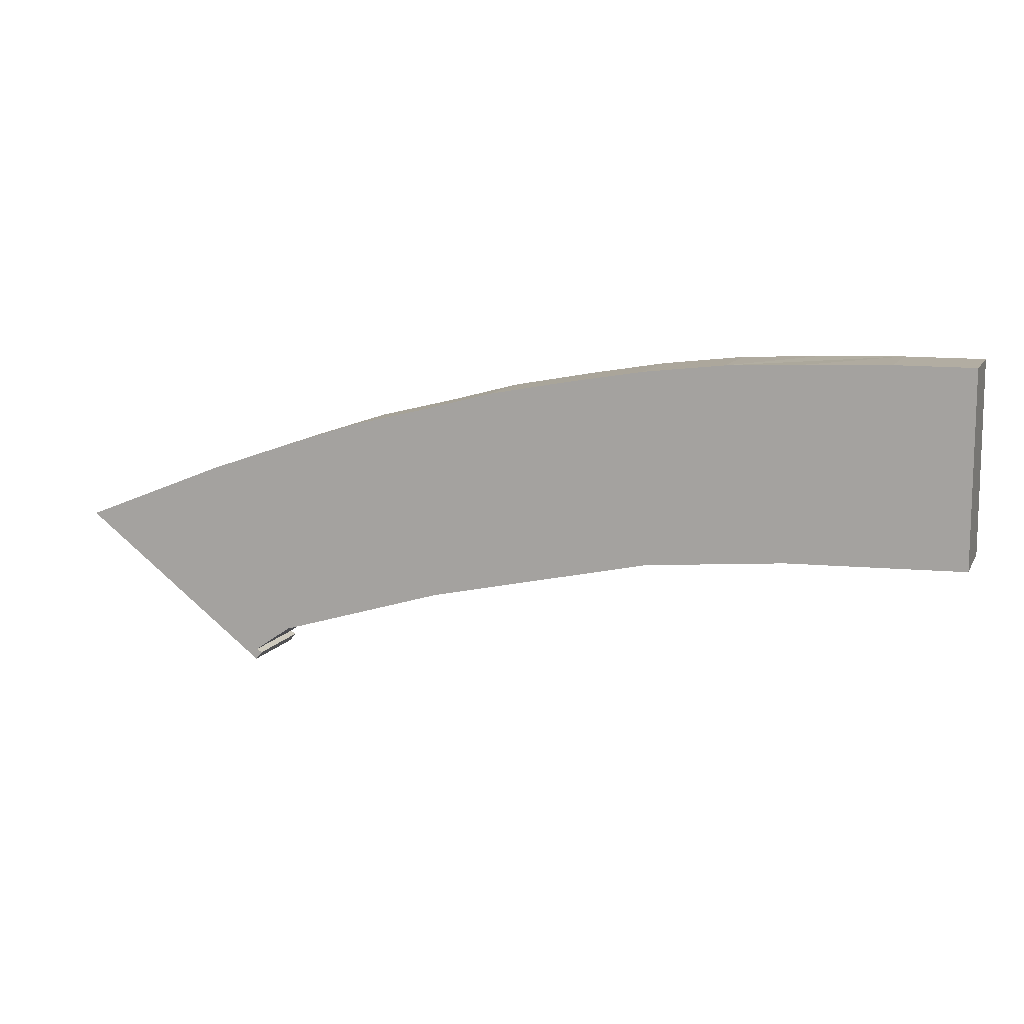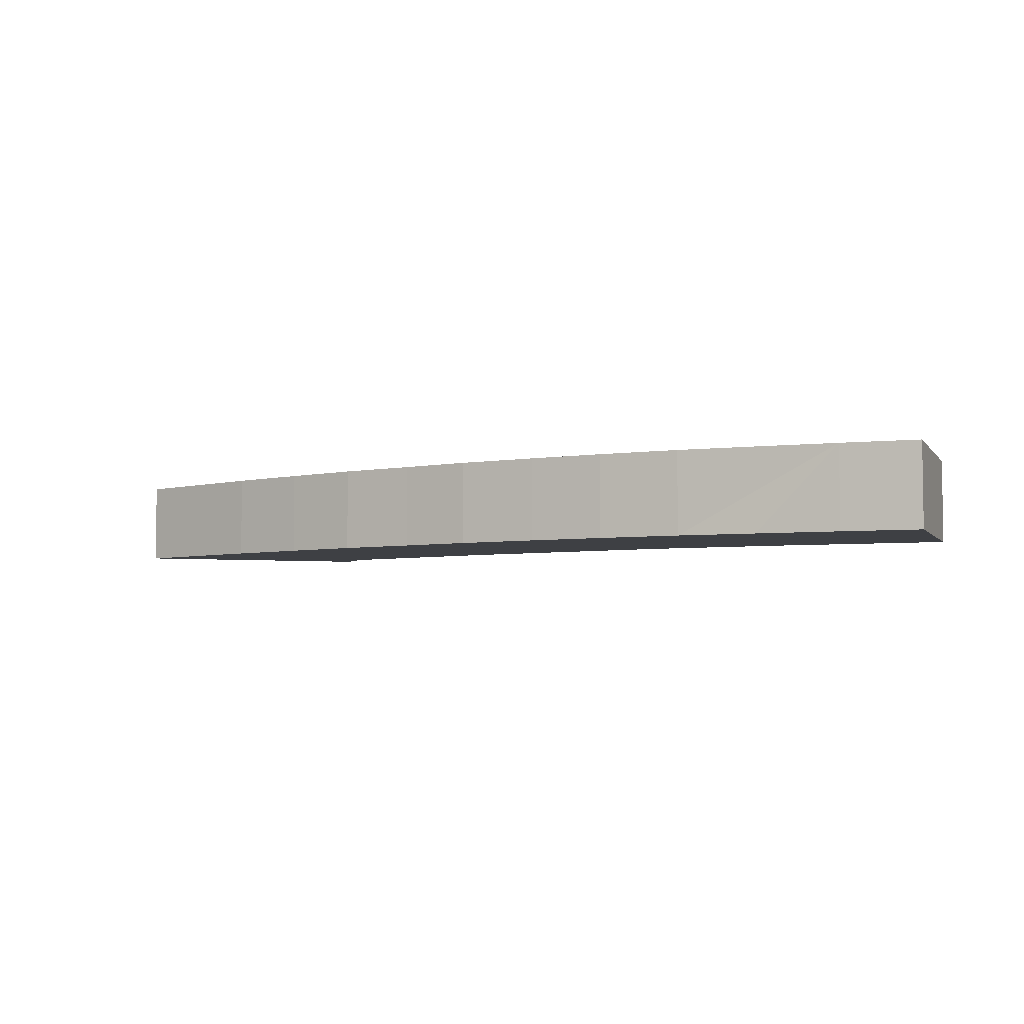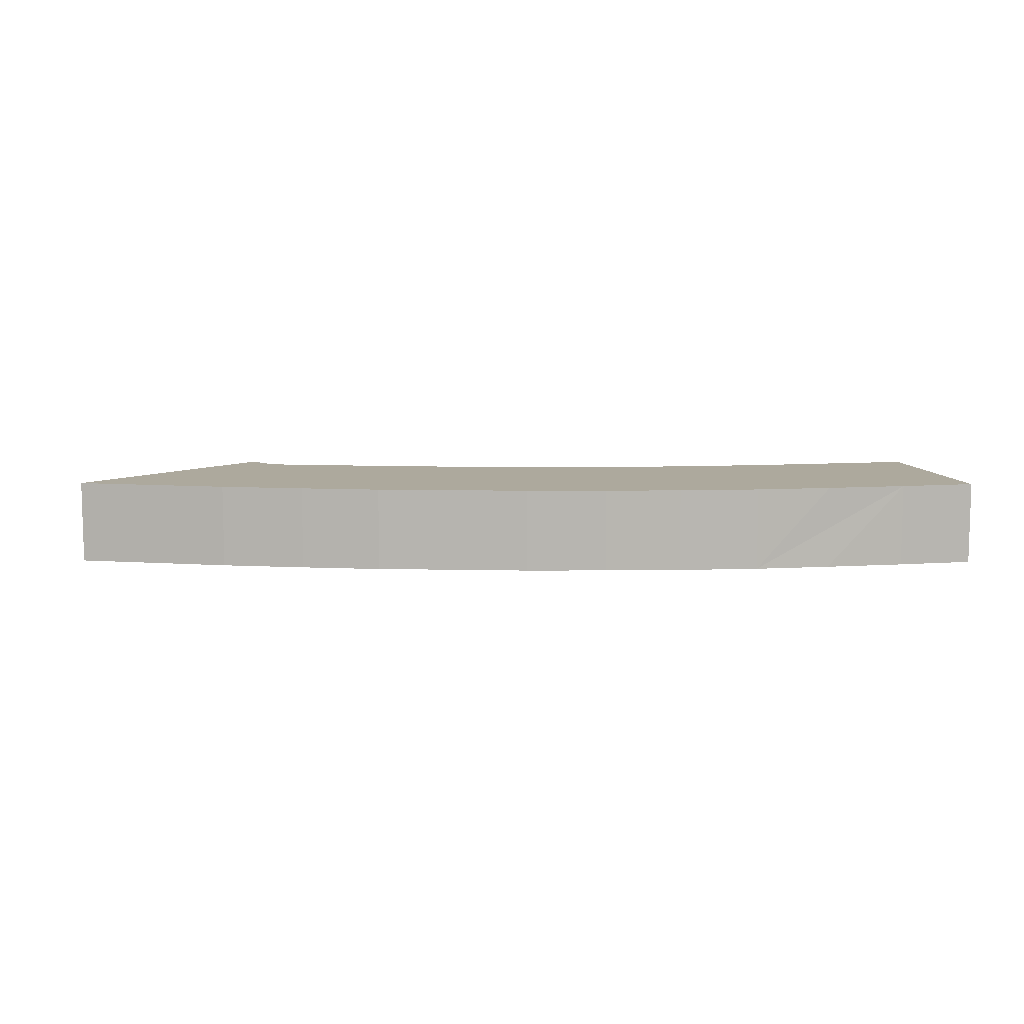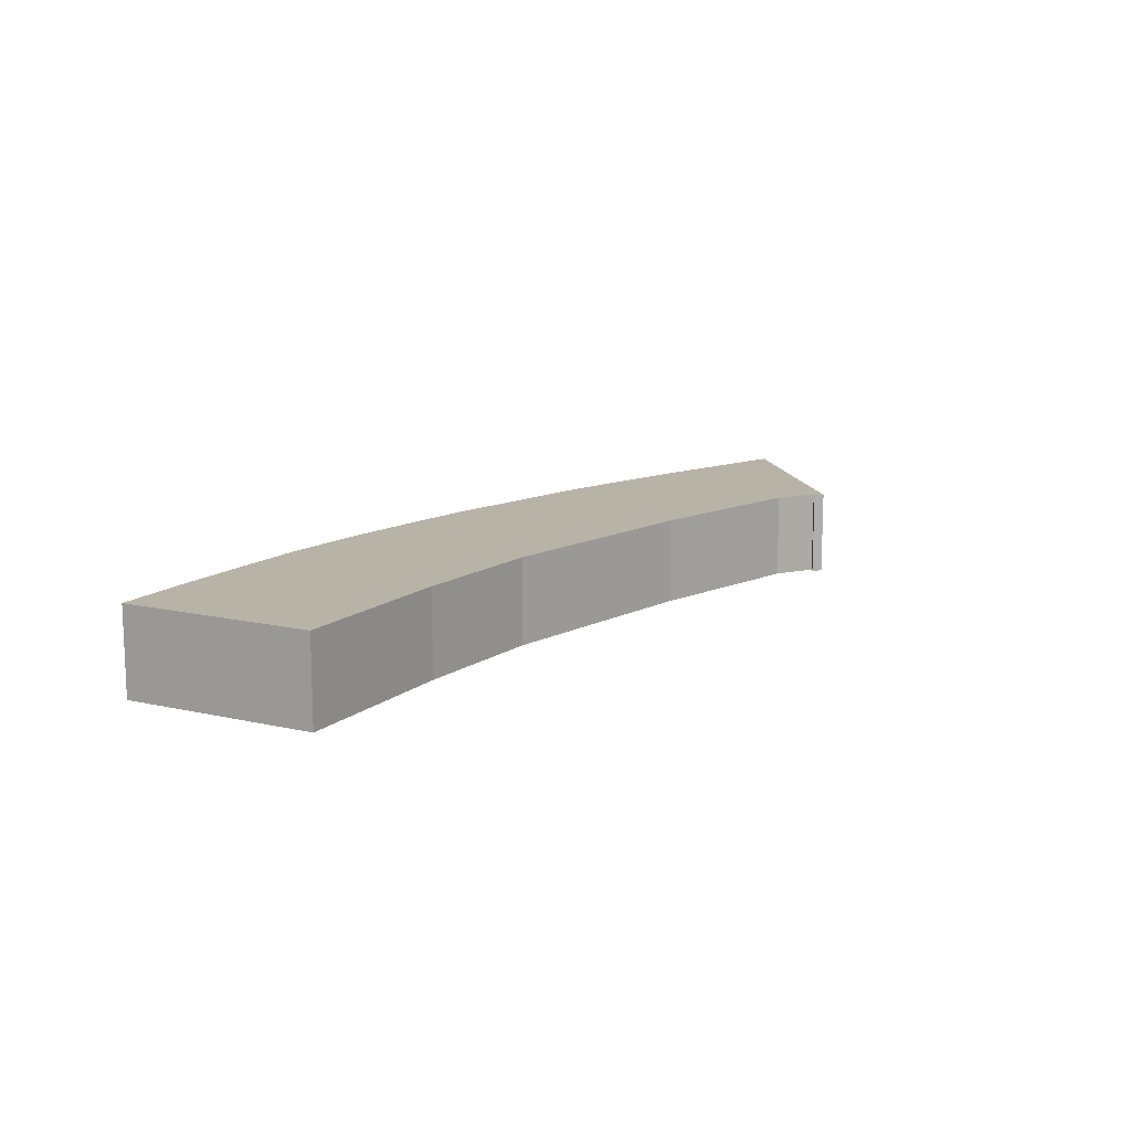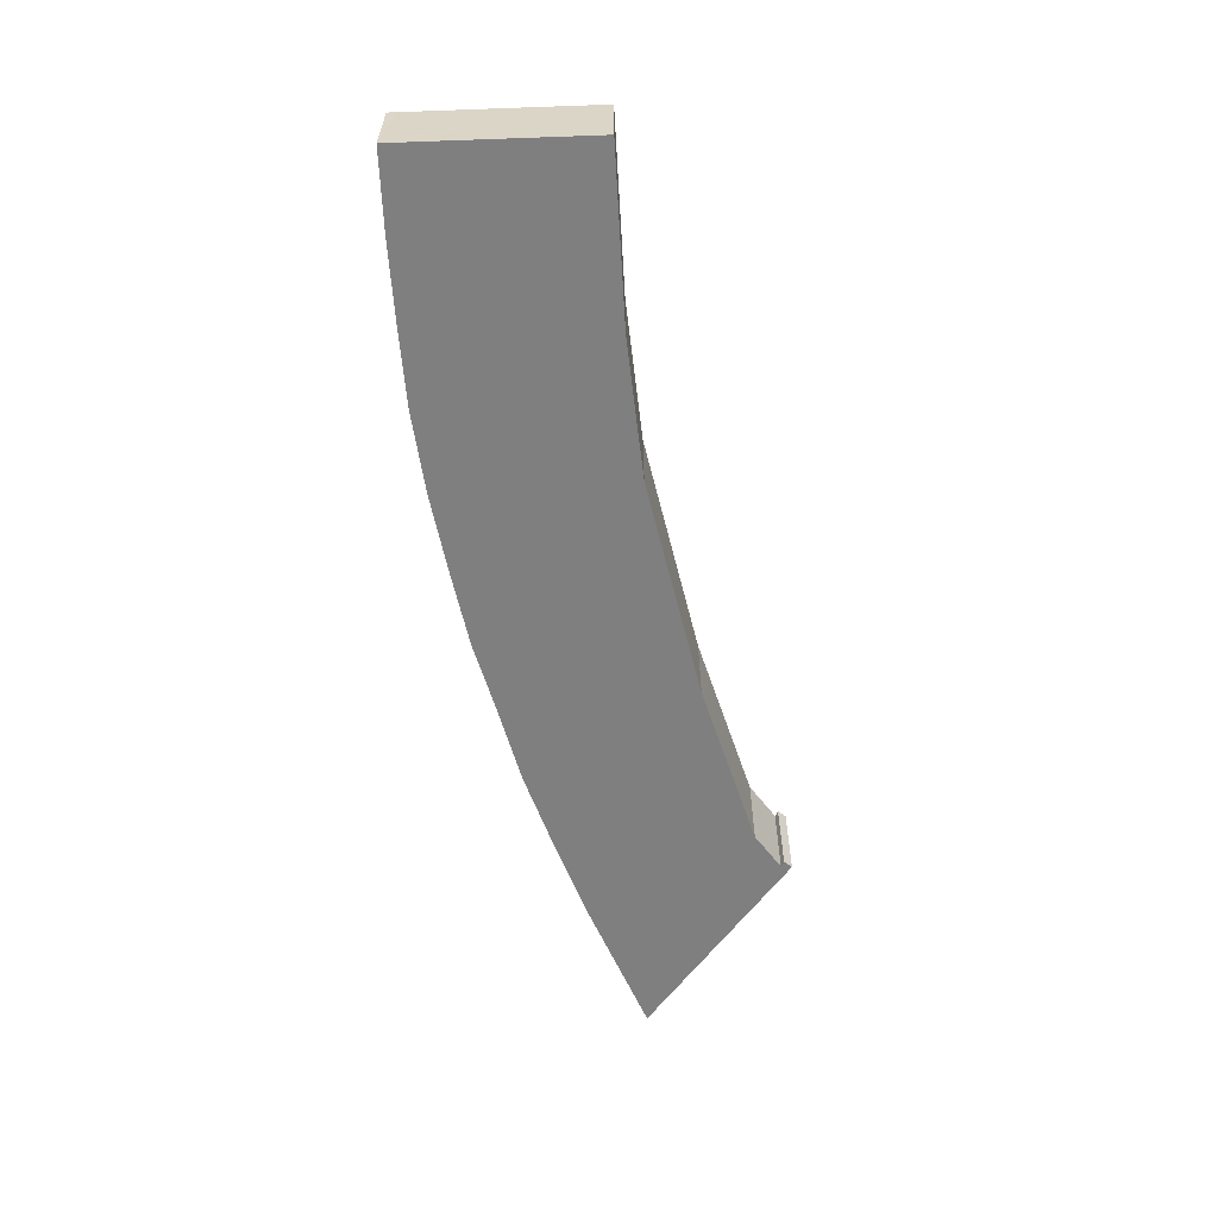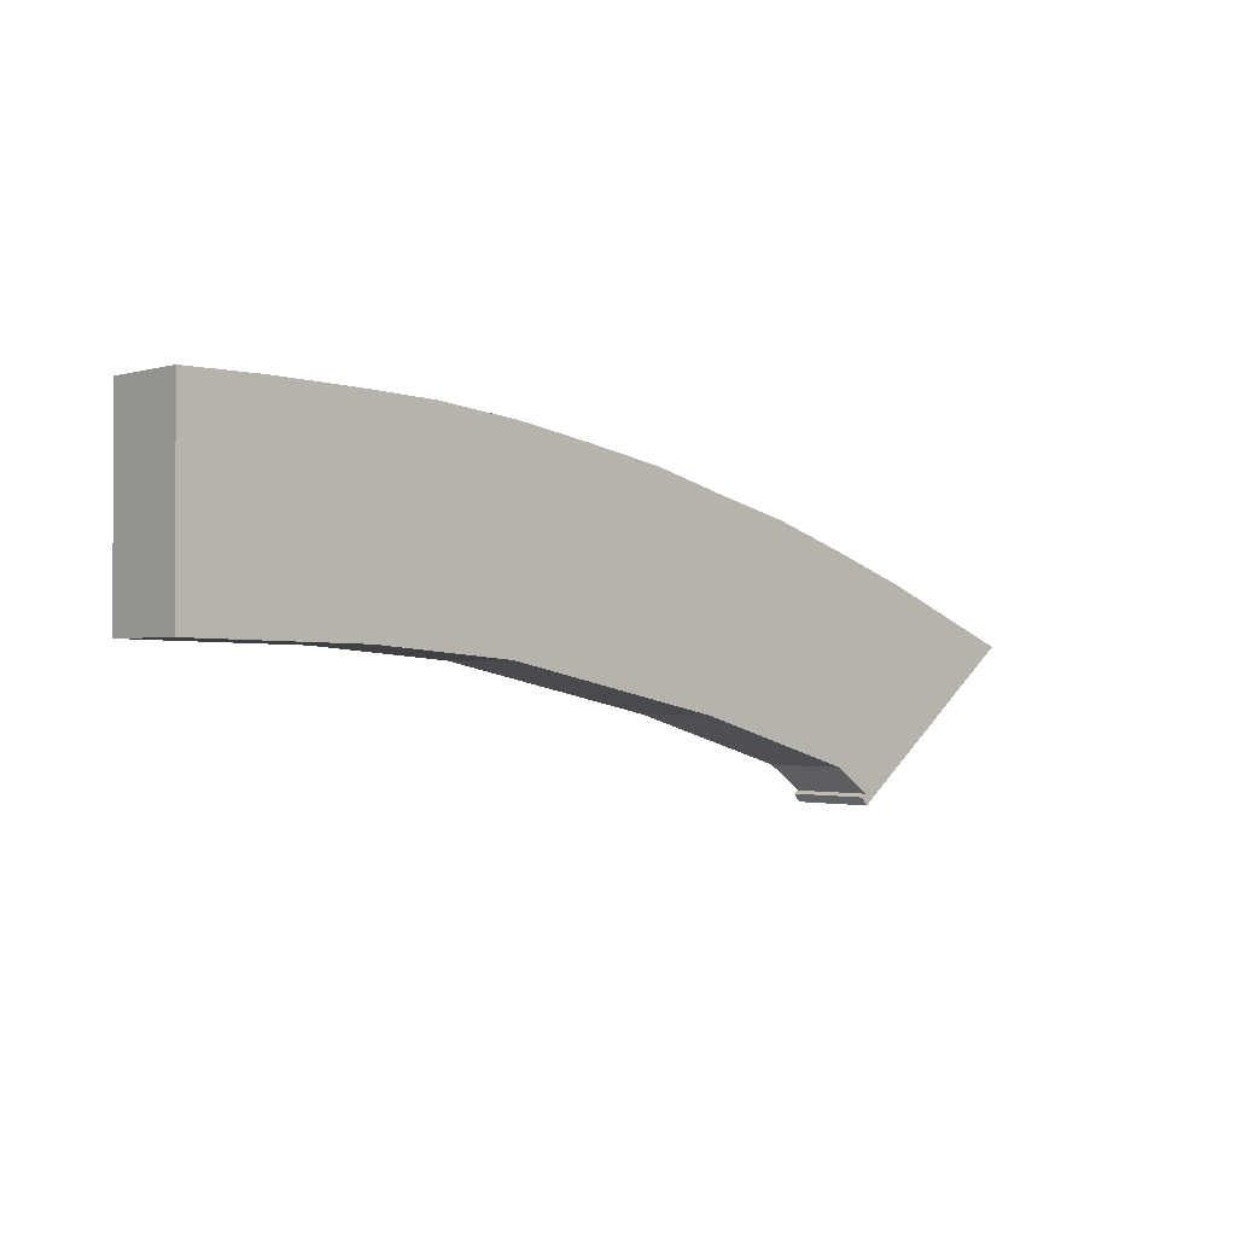
<metadata>
{"format":"obj","ext":"obj","renderer":"f3d","projection":"perspective","resolution":1024,"background":"white","views":[{"elev":10.6,"azim":18.7,"up":"+Z"},{"elev":-4.7,"azim":19.4,"up":"+Y"},{"elev":8.9,"azim":-11.1,"up":"+Y"},{"elev":12.7,"azim":118.3,"up":"+Y"},{"elev":-59.8,"azim":92.2,"up":"+Y"},{"elev":-1.4,"azim":136.8,"up":"+Z"}]}
</metadata>
<code>
v  6.511 3.718 2.556
v  8.374 3.718 -6.544
v  0 3.718 2.277e-16
v  8.424 3.718 -6.063
v  10.05 3.718 -4.939
v  17.5 3.718 -2.754
v  10.1 3.718 3.785
v  13.52 3.718 4.892
v  27.33 3.718 -0.684
v  17.01 3.718 5.745
v  20.16 3.718 6.577
v  23.74 3.718 7.235
v  33.45 3.718 -0.176
v  27.11 3.718 7.794
v  34.24 3.718 -0.16
v  30.71 3.718 8.196
v  41.11 3.718 -0.022
v  34.12 3.718 8.347
v  41.12 3.718 1.925
v  37.72 3.718 8.444
v  41.13 3.718 8.043
v  41.13 3.718 8.442
v  8.667 3.718 -6.198
v  8.667 3.795e-16 -6.198
v  8.374 4.007e-16 -6.544
v  10.05 3.024e-16 -4.939
v  8.424 3.713e-16 -6.063
v  0 0 0
v  6.511 -1.565e-16 2.556
v  10.1 -2.318e-16 3.785
v  13.52 -2.995e-16 4.892
v  17.01 -3.518e-16 5.745
v  20.16 -4.027e-16 6.577
v  23.74 -4.43e-16 7.235
v  27.11 -4.772e-16 7.794
v  30.71 -5.019e-16 8.196
v  34.12 -5.111e-16 8.347
v  37.72 -5.17e-16 8.444
v  41.13 -5.169e-16 8.442
v  41.13 -4.925e-16 8.043
v  41.12 -1.179e-16 1.925
v  41.11 1.347e-18 -0.022
v  34.24 9.797e-18 -0.16
v  33.45 1.078e-17 -0.176
v  27.33 4.188e-17 -0.684
v  17.5 1.686e-16 -2.754
g defaultobject
f 1 2 3
f 2 1 4
f 4 1 5
f 5 1 6
f 6 1 7
f 6 7 8
f 6 8 9
f 9 8 10
f 9 10 11
f 9 11 12
f 9 12 13
f 13 12 14
f 13 14 15
f 15 14 16
f 15 16 17
f 17 16 18
f 17 18 19
f 19 18 20
f 19 20 21
f 21 20 22
f 23 2 4
f 24 2 23
f 2 24 25
f 26 4 5
f 4 26 27
f 25 3 2
f 3 25 28
f 28 1 3
f 1 28 29
f 29 7 1
f 7 29 30
f 7 30 8
f 8 30 31
f 31 10 8
f 10 31 32
f 32 11 10
f 11 32 33
f 33 12 11
f 12 33 34
f 34 14 12
f 14 34 35
f 35 16 14
f 16 35 36
f 36 18 16
f 18 36 20
f 20 36 37
f 20 37 38
f 38 22 20
f 22 38 39
f 39 21 22
f 21 39 19
f 19 39 40
f 19 40 41
f 19 41 17
f 17 41 42
f 42 15 17
f 15 42 43
f 15 43 13
f 13 43 44
f 44 9 13
f 9 44 45
f 45 6 9
f 6 45 46
f 46 5 6
f 5 46 26
f 27 23 4
f 23 27 24
f 41 43 42
f 43 41 40
f 43 40 39
f 43 39 38
f 43 38 37
f 43 37 44
f 44 37 45
f 45 37 36
f 45 36 35
f 45 35 46
f 46 35 34
f 46 34 33
f 46 33 32
f 46 32 26
f 26 32 31
f 26 31 30
f 26 30 27
f 27 25 24
f 25 27 28
f 28 27 30
f 28 30 29

</code>
